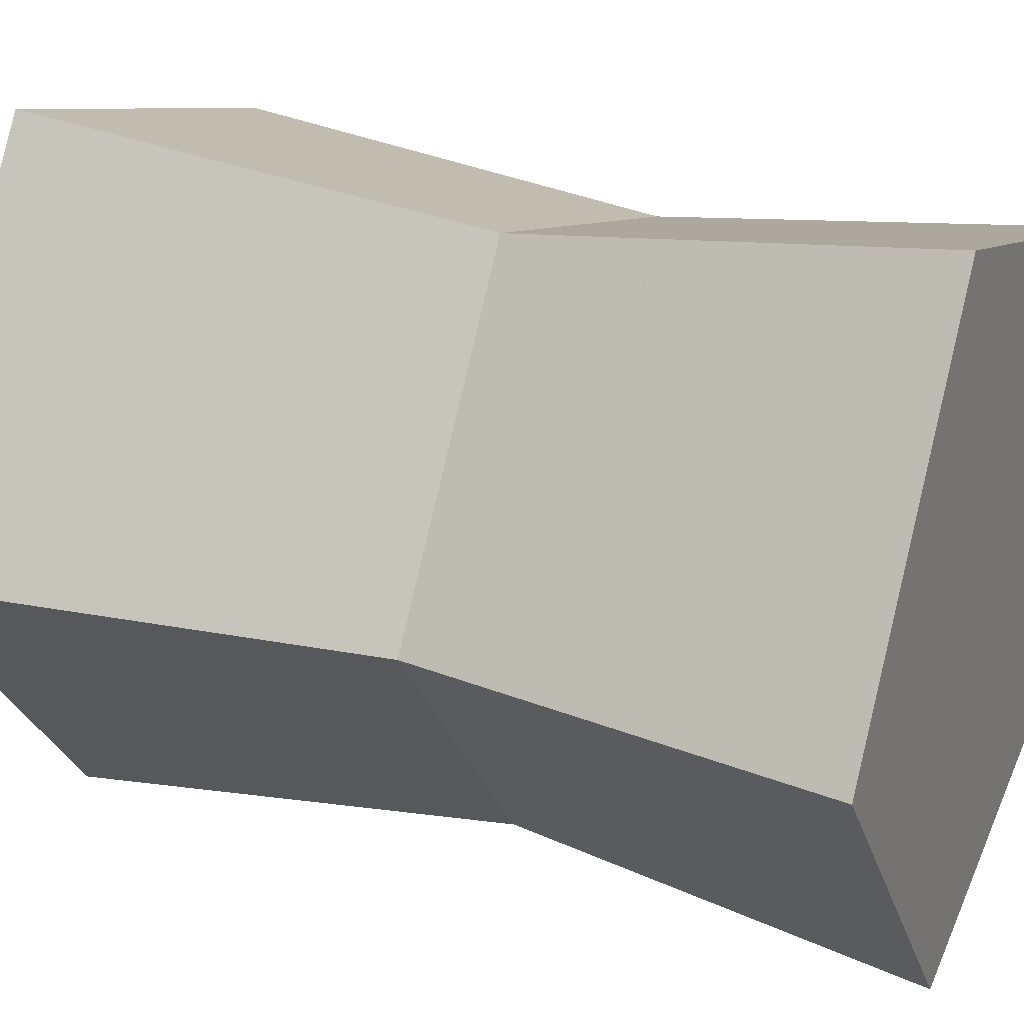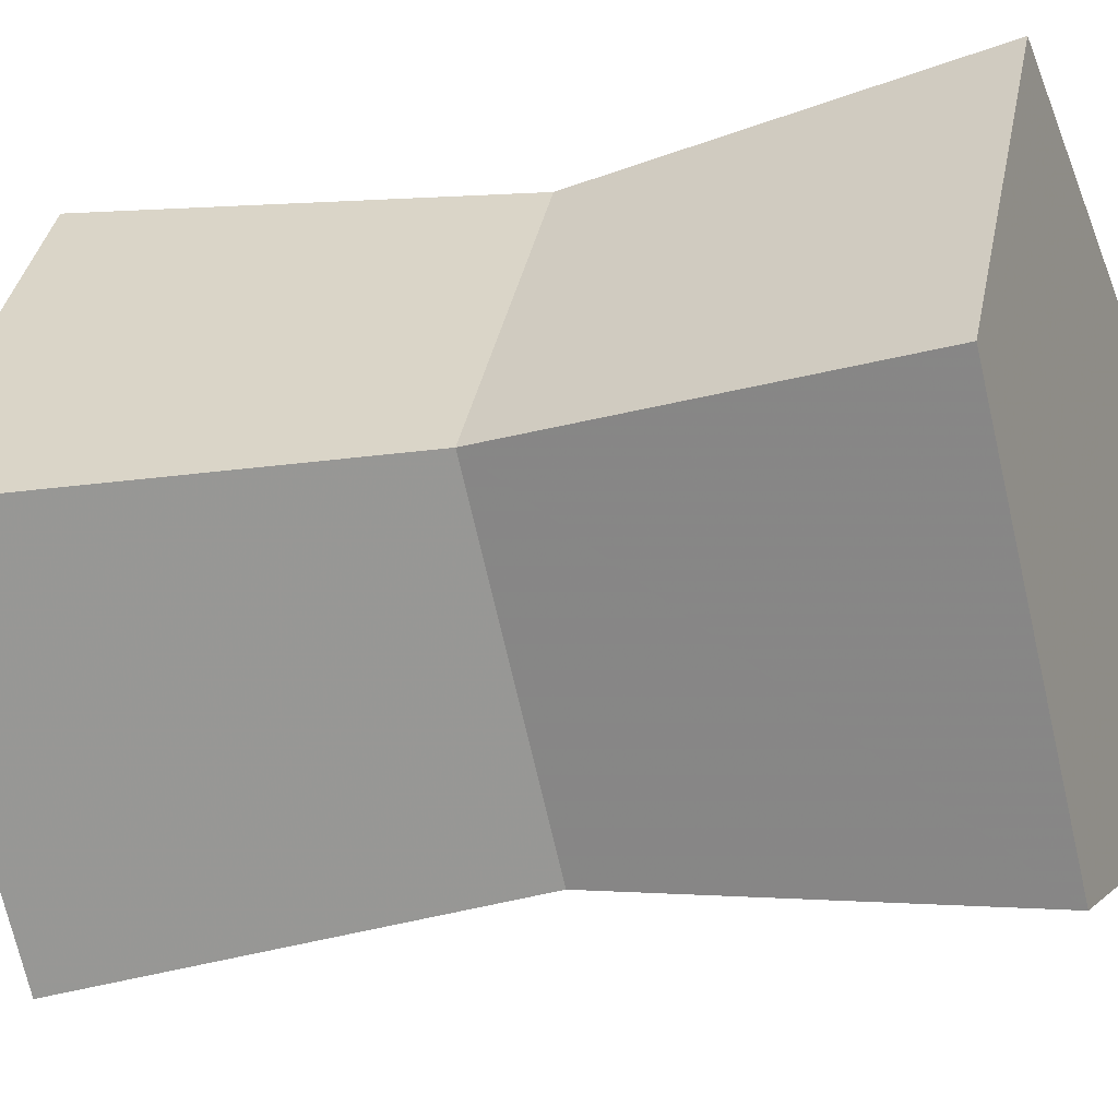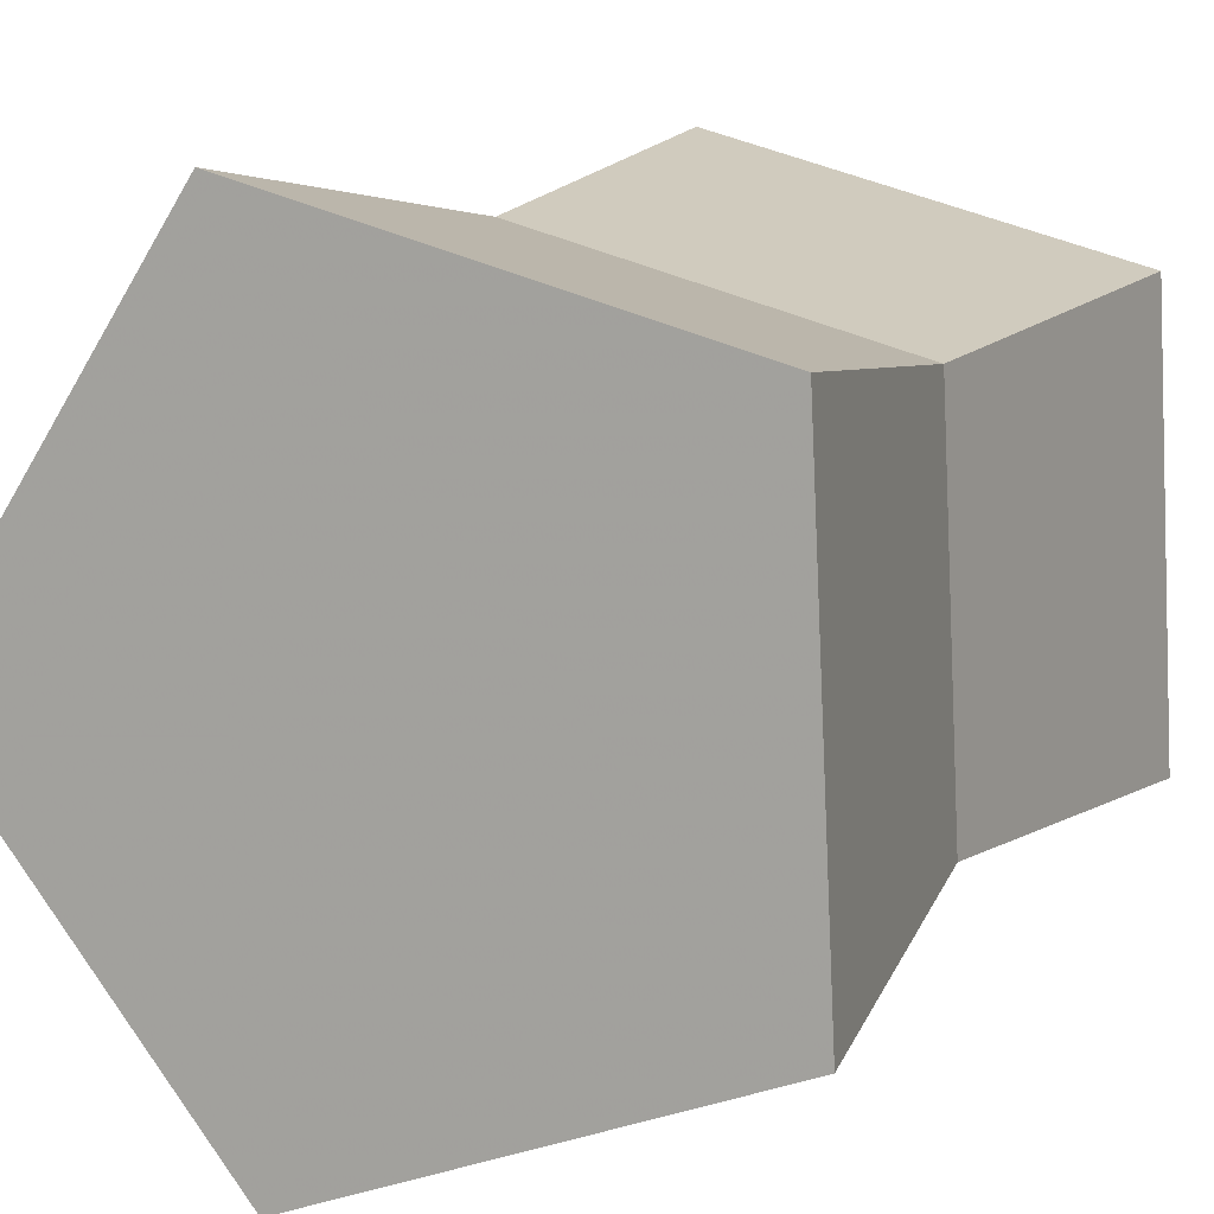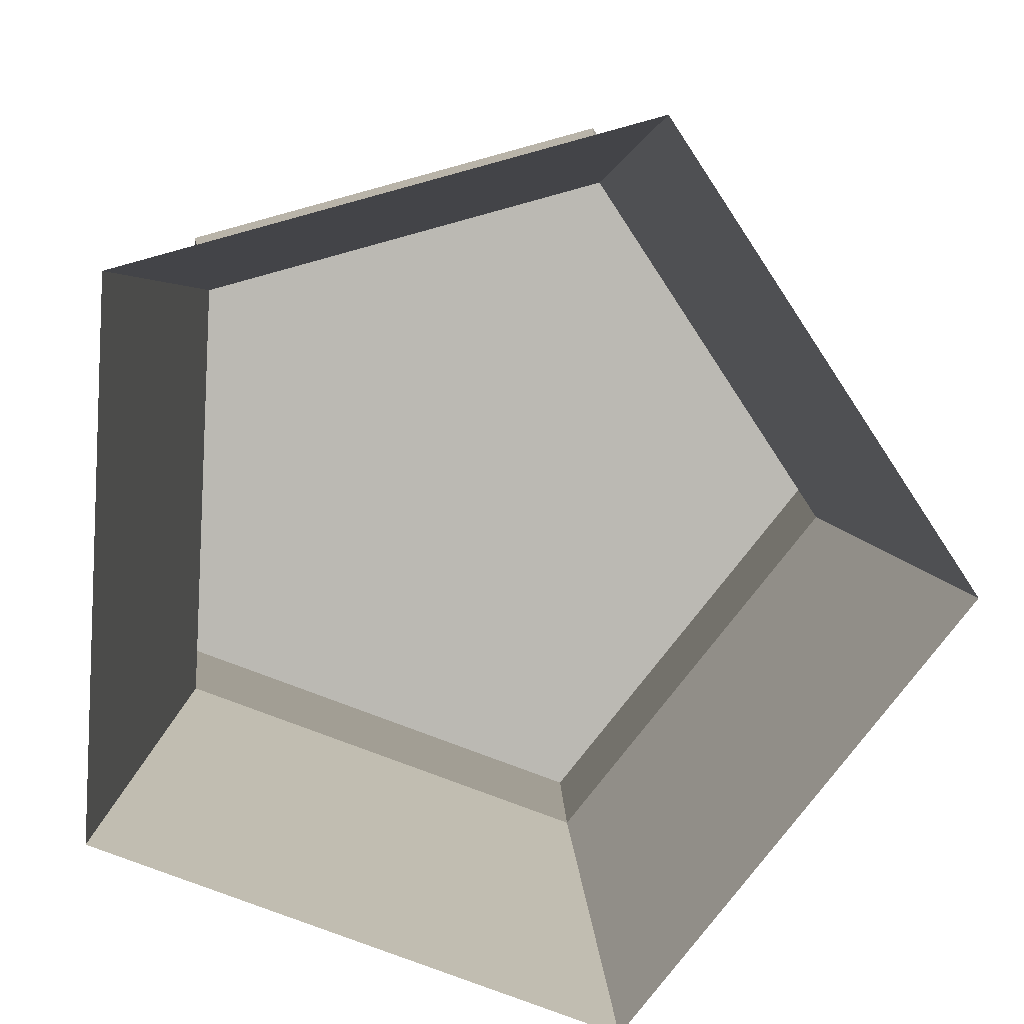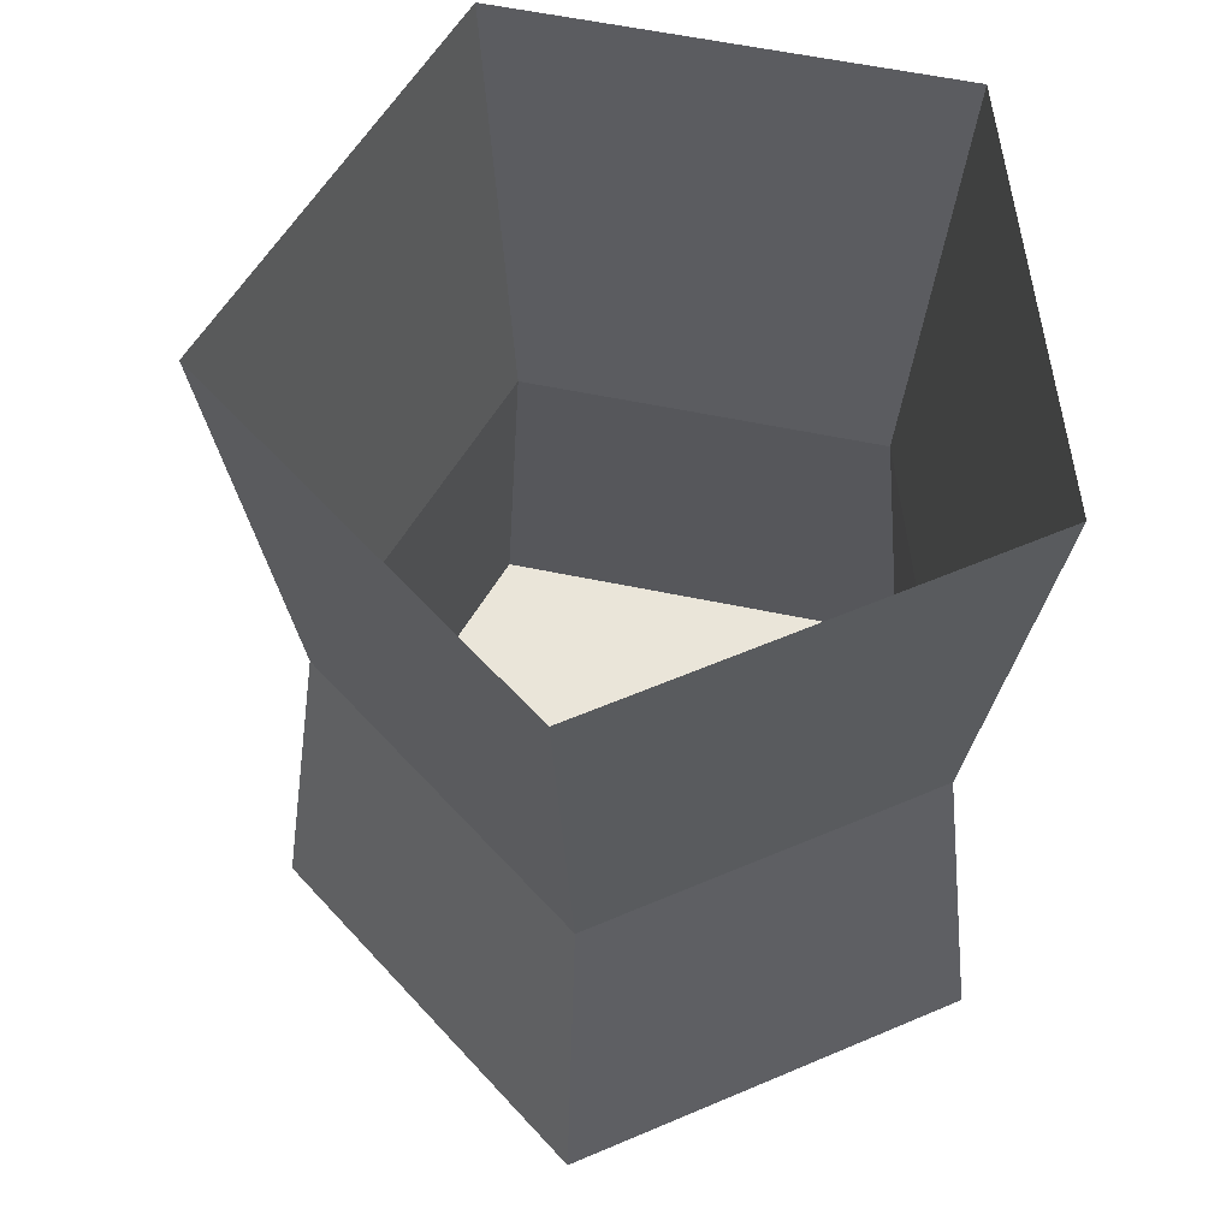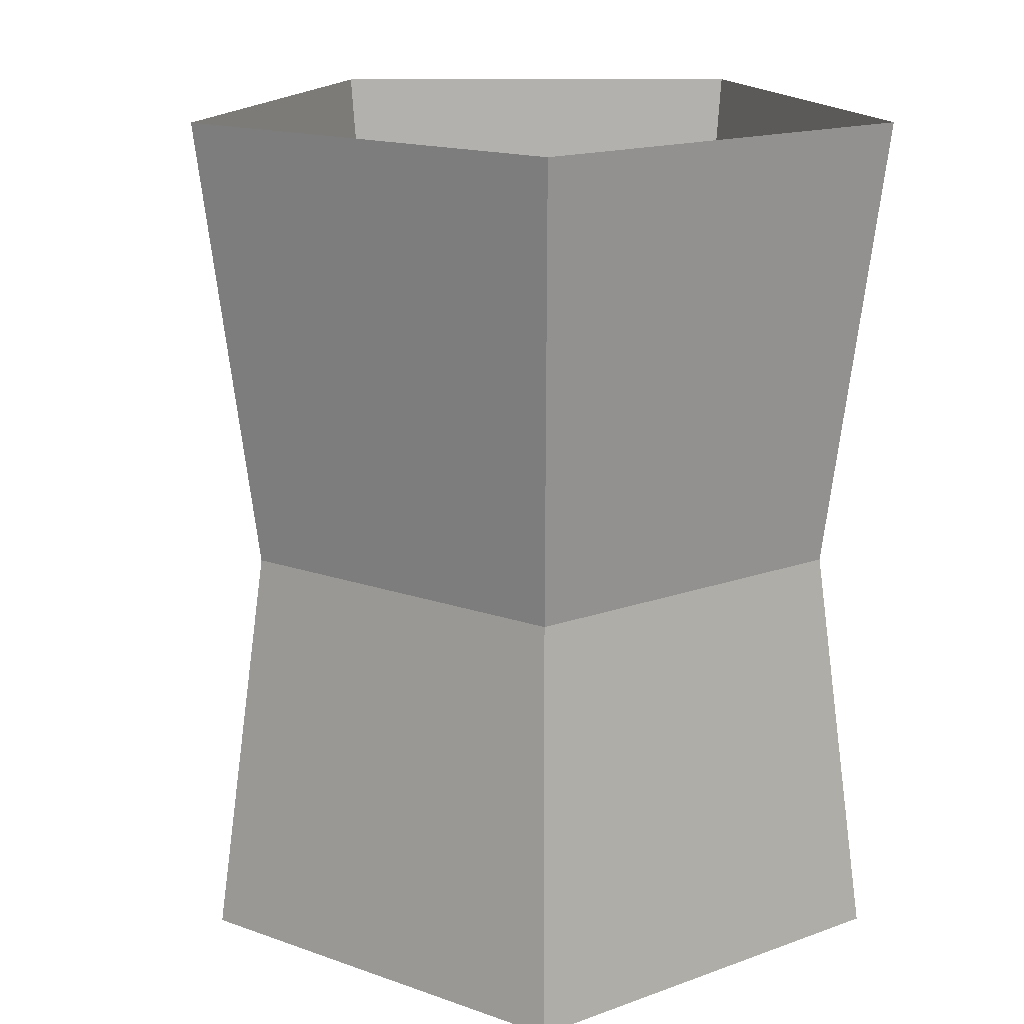
<metadata>
{"format":"obj","ext":"obj","renderer":"f3d","projection":"perspective","resolution":1024,"background":"white","views":[{"elev":25.2,"azim":-65.2,"up":"+Z"},{"elev":-19.8,"azim":-68.8,"up":"+Z"},{"elev":10.1,"azim":23.0,"up":"+Z"},{"elev":7.2,"azim":178.0,"up":"+Z"},{"elev":58.4,"azim":-8.5,"up":"+Y"},{"elev":16.5,"azim":-21.0,"up":"+Y"}]}
</metadata>
<code>
o TreeStumpM.009
v -32.27 1.356 -2.349
v -32.27 2.013 -2.349
v -32.58 1.356 -2.263
v -32.58 2.013 -2.263
v -32.76 1.356 -2.535
v -32.76 2.013 -2.535
v -32.56 1.356 -2.789
v -32.56 2.013 -2.789
v -32.25 1.356 -2.674
v -32.25 2.013 -2.674
v -32.3 1.665 -2.376
v -32.57 1.665 -2.303
v -32.72 1.665 -2.533
v -32.54 1.665 -2.748
v -32.29 1.665 -2.651
f 2 12 11
f 4 13 12
f 6 14 13
f 14 10 15
f 10 11 15
f 3 7 9
f 15 1 9
f 14 9 7
f 13 7 5
f 12 5 3
f 11 3 1
f 2 4 12
f 4 6 13
f 6 8 14
f 14 8 10
f 10 2 11
f 9 1 3
f 3 5 7
f 15 11 1
f 14 15 9
f 13 14 7
f 12 13 5
f 11 12 3

</code>
